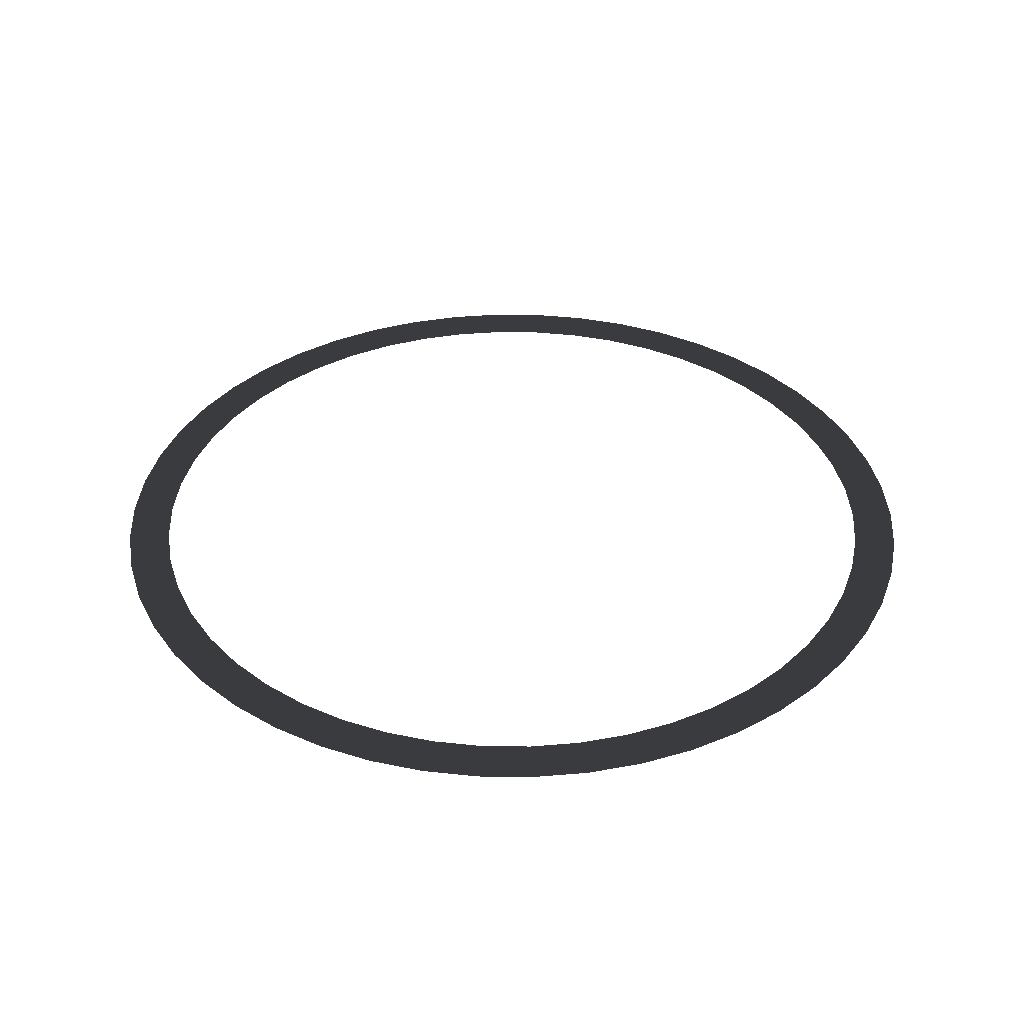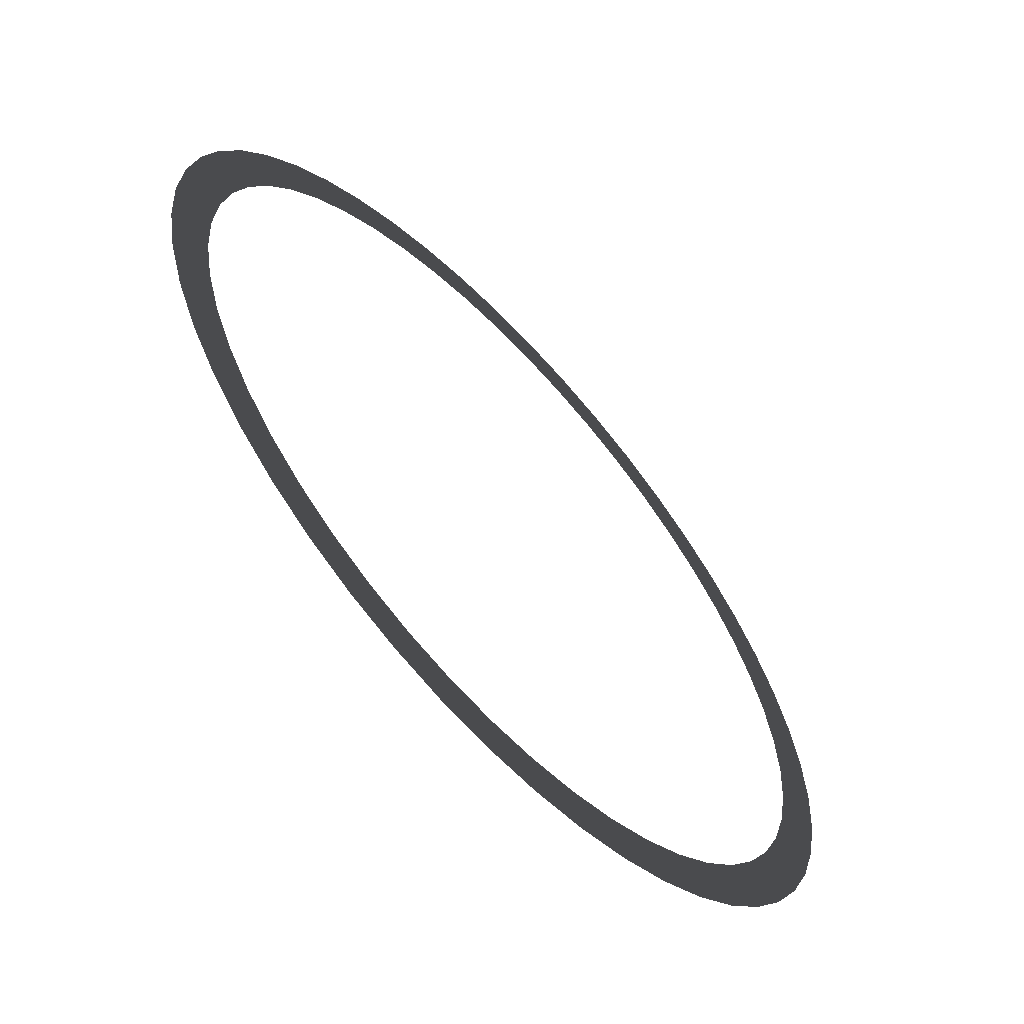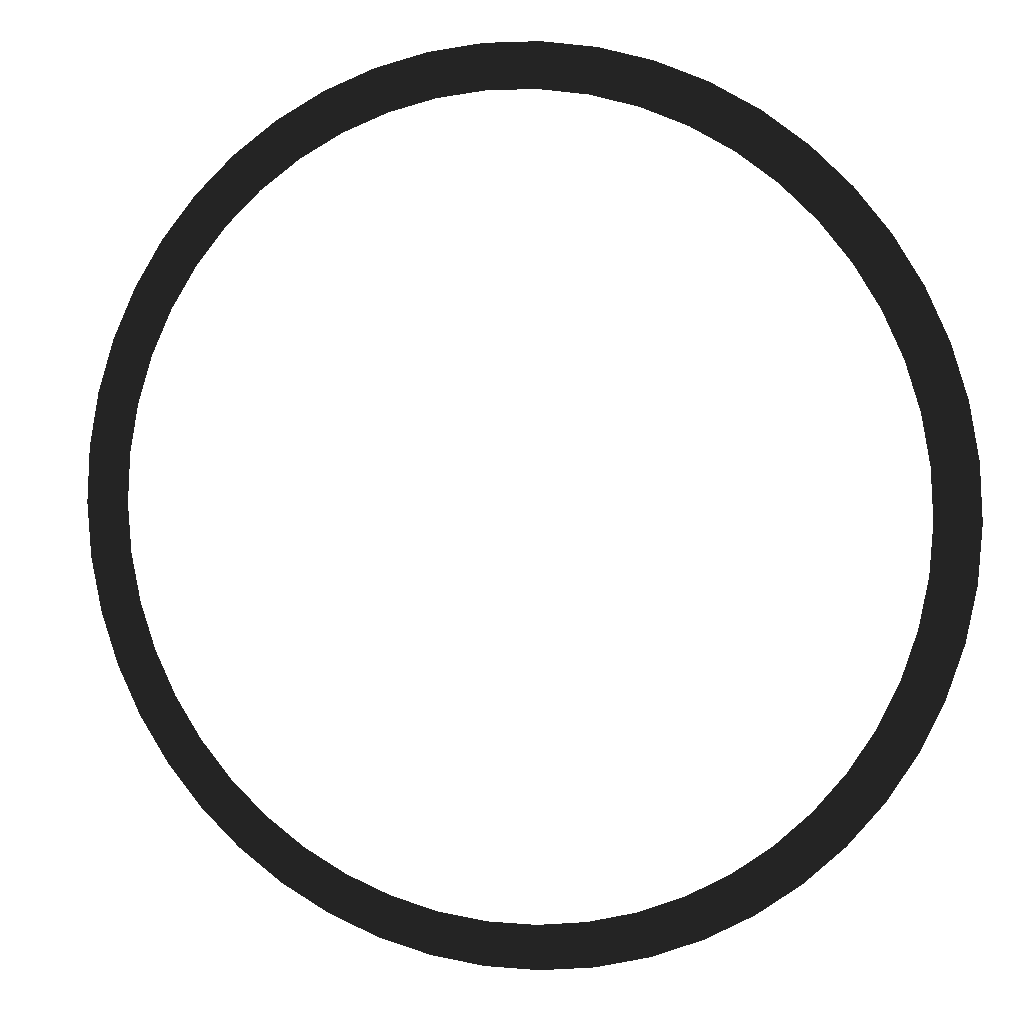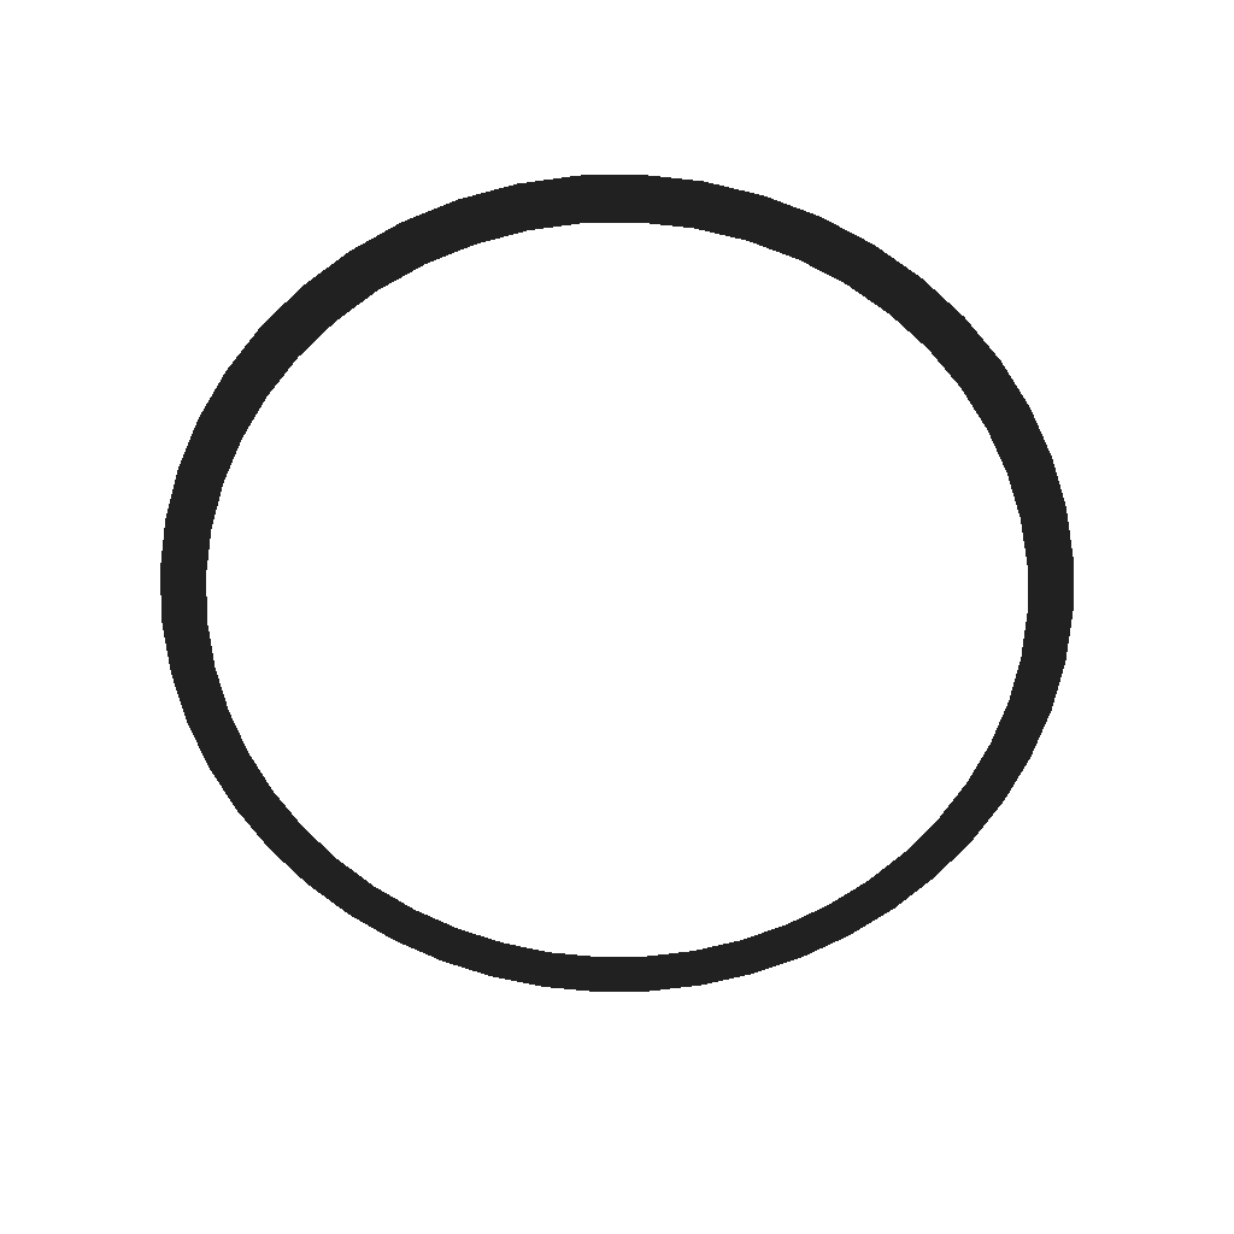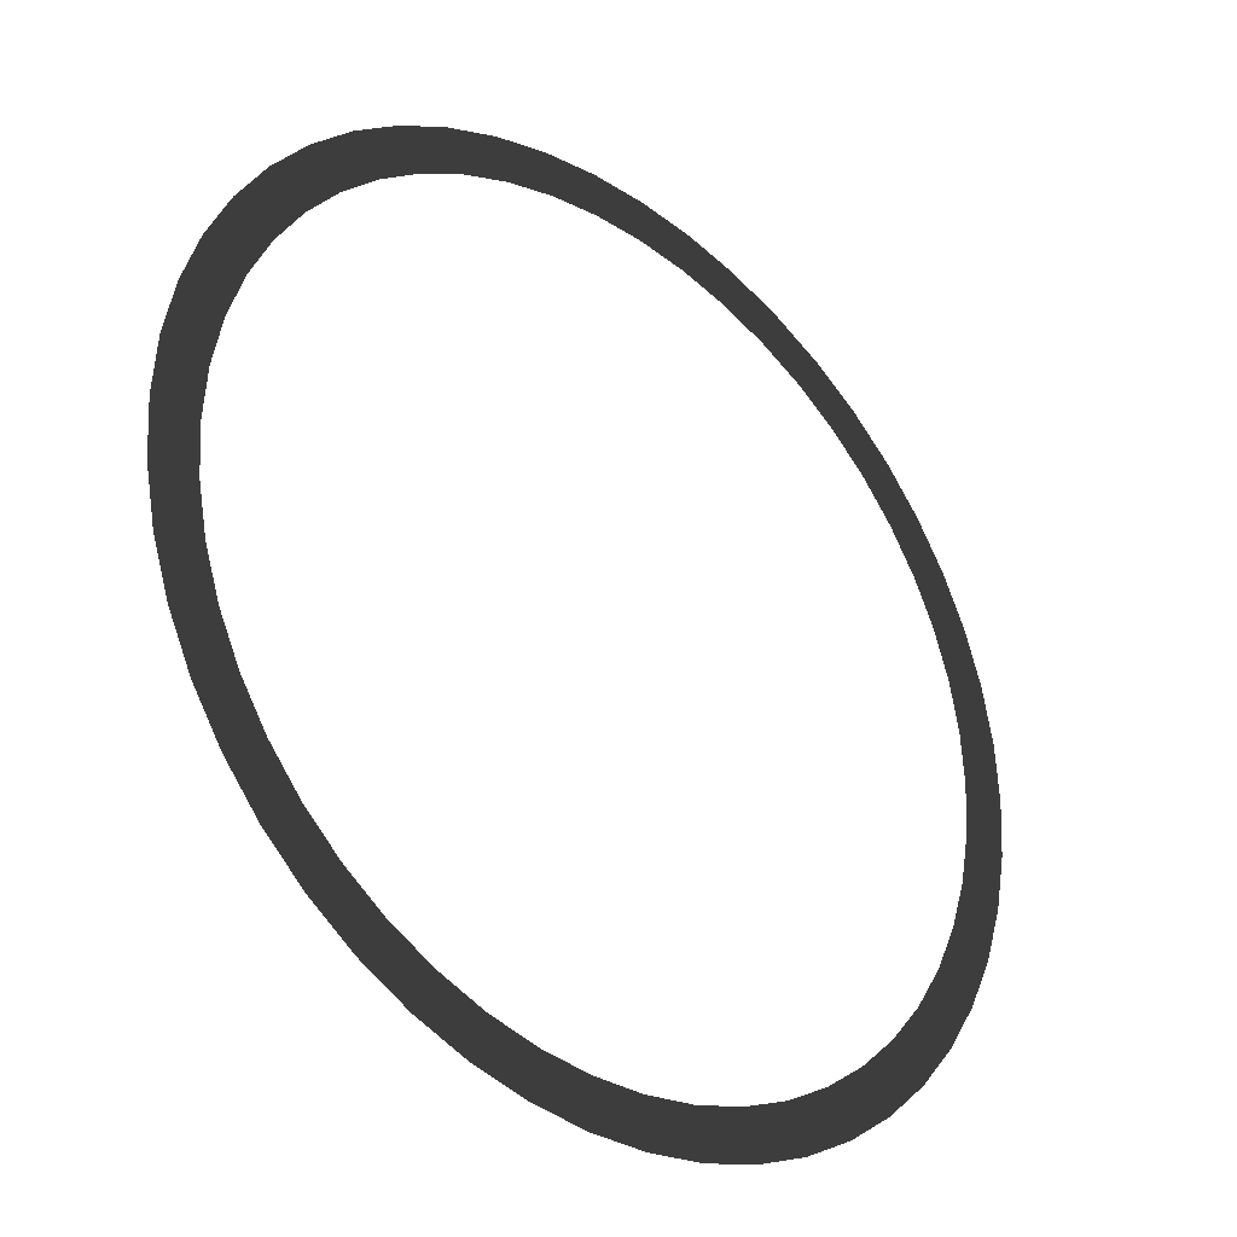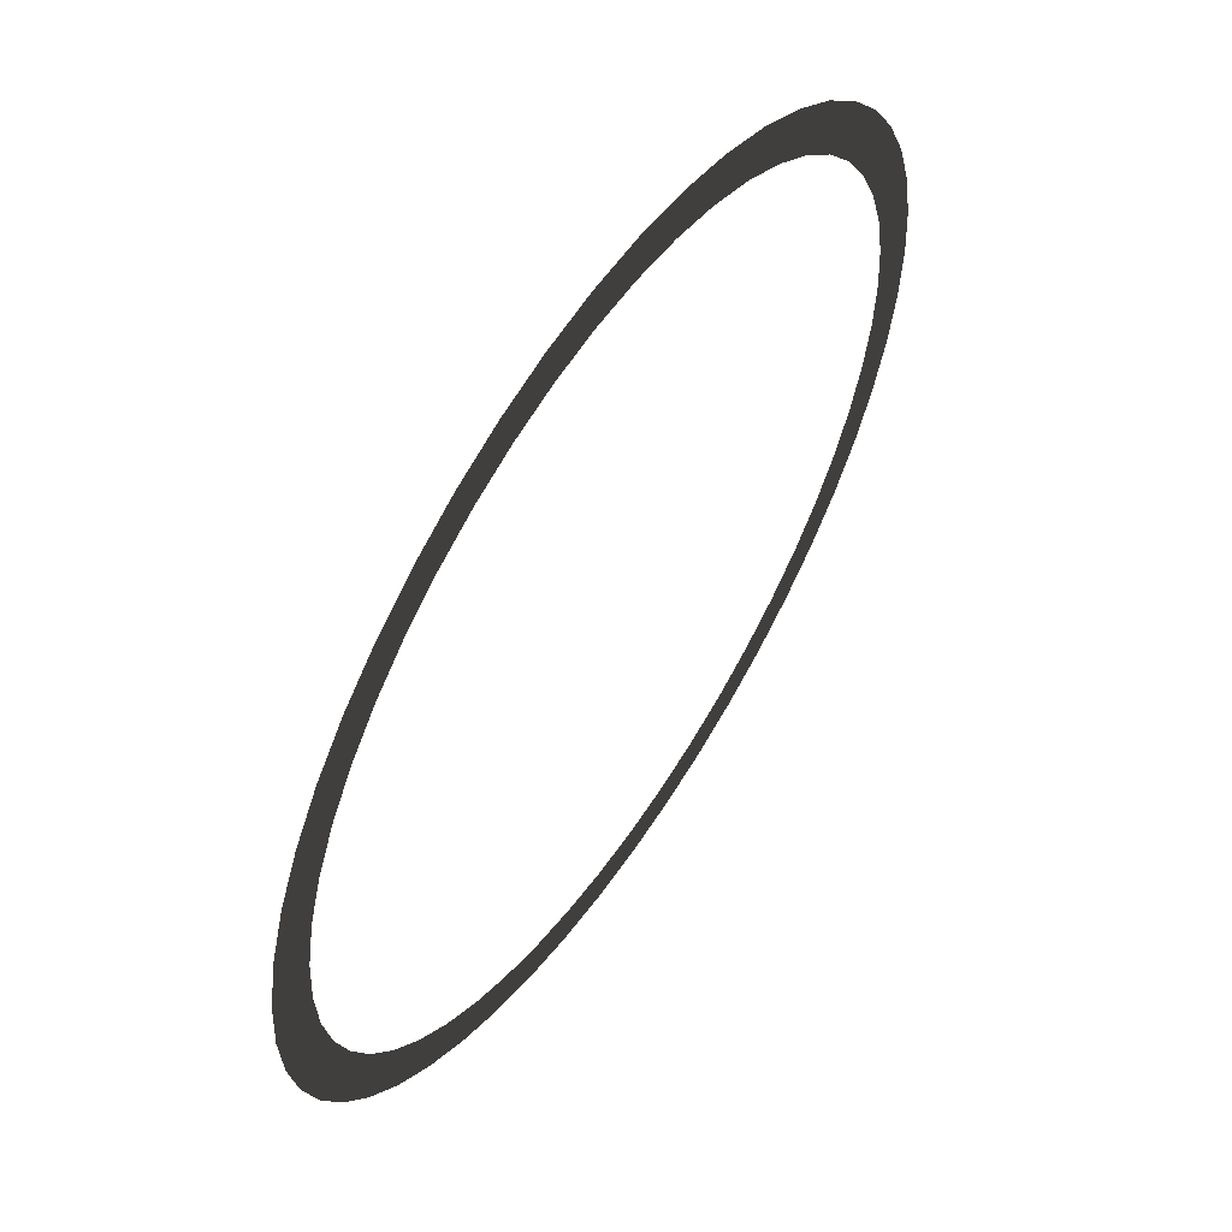
<metadata>
{"format":"obj","ext":"obj","renderer":"f3d","projection":"perspective","resolution":1024,"background":"white","views":[{"elev":36.8,"azim":123.3,"up":"+Y"},{"elev":-62.3,"azim":132.6,"up":"+Z"},{"elev":4.7,"azim":16.4,"up":"+Z"},{"elev":-63.1,"azim":51.2,"up":"+Y"},{"elev":-32.7,"azim":-41.5,"up":"+Z"},{"elev":57.8,"azim":-56.1,"up":"+Z"}]}
</metadata>
<code>
g default
v 0.3528 0.7109 0
v 0.35 0.7109 -0.04421
v 0.3417 0.7109 -0.08773
v 0.328 0.7109 -0.1299
v 0.3091 0.7109 -0.1699
v 0.2854 0.7109 -0.2073
v 0.2572 0.7109 -0.2415
v 0.2249 0.7109 -0.2718
v 0.189 0.7109 -0.2978
v 0.1502 0.7109 -0.3192
v 0.109 0.7109 -0.3355
v 0.0661 0.7109 -0.3465
v 0.02215 0.7109 -0.3521
v -0.02215 0.7109 -0.3521
v -0.0661 0.7109 -0.3465
v -0.109 0.7109 -0.3355
v -0.1502 0.7109 -0.3192
v -0.189 0.7109 -0.2978
v -0.2249 0.7109 -0.2718
v -0.2572 0.7109 -0.2415
v -0.2854 0.7109 -0.2073
v -0.3091 0.7109 -0.1699
v -0.328 0.7109 -0.1299
v -0.3417 0.7109 -0.08773
v -0.35 0.7109 -0.04421
v -0.3528 0.7109 0
v -0.35 0.7109 0.04421
v -0.3417 0.7109 0.08773
v -0.328 0.7109 0.1299
v -0.3091 0.7109 0.1699
v -0.2854 0.7109 0.2073
v -0.2572 0.7109 0.2415
v -0.2249 0.7109 0.2718
v -0.189 0.7109 0.2978
v -0.1502 0.7109 0.3192
v -0.109 0.7109 0.3355
v -0.0661 0.7109 0.3465
v -0.02215 0.7109 0.3521
v 0.02215 0.7109 0.3521
v 0.0661 0.7109 0.3465
v 0.109 0.7109 0.3355
v 0.1502 0.7109 0.3192
v 0.189 0.7109 0.2978
v 0.2249 0.7109 0.2718
v 0.2572 0.7109 0.2415
v 0.2854 0.7109 0.2073
v 0.3091 0.7109 0.1699
v 0.328 0.7109 0.1299
v 0.3417 0.7109 0.08773
v 0.35 0.7109 0.04421
v 0.392 0.7109 0
v 0.3889 0.7109 -0.04913
v 0.3796 0.7109 -0.09748
v 0.3644 0.7109 -0.1443
v 0.3435 0.7109 -0.1888
v 0.3171 0.7109 -0.2304
v 0.2857 0.7109 -0.2683
v 0.2498 0.7109 -0.302
v 0.21 0.7109 -0.3309
v 0.1669 0.7109 -0.3547
v 0.1211 0.7109 -0.3728
v 0.07345 0.7109 -0.385
v 0.02461 0.7109 -0.3912
v -0.02461 0.7109 -0.3912
v -0.07345 0.7109 -0.385
v -0.1211 0.7109 -0.3728
v -0.1669 0.7109 -0.3547
v -0.21 0.7109 -0.3309
v -0.2498 0.7109 -0.302
v -0.2857 0.7109 -0.2683
v -0.3171 0.7109 -0.2304
v -0.3435 0.7109 -0.1888
v -0.3644 0.7109 -0.1443
v -0.3796 0.7109 -0.09748
v -0.3889 0.7109 -0.04913
v -0.392 0.7109 0
v -0.3889 0.7109 0.04913
v -0.3796 0.7109 0.09748
v -0.3644 0.7109 0.1443
v -0.3435 0.7109 0.1888
v -0.3171 0.7109 0.2304
v -0.2857 0.7109 0.2683
v -0.2498 0.7109 0.302
v -0.21 0.7109 0.3309
v -0.1669 0.7109 0.3547
v -0.1211 0.7109 0.3728
v -0.07345 0.7109 0.385
v -0.02461 0.7109 0.3912
v 0.02461 0.7109 0.3912
v 0.07345 0.7109 0.385
v 0.1211 0.7109 0.3728
v 0.1669 0.7109 0.3547
v 0.21 0.7109 0.3309
v 0.2498 0.7109 0.302
v 0.2857 0.7109 0.2683
v 0.3171 0.7109 0.2304
v 0.3435 0.7109 0.1888
v 0.3644 0.7109 0.1443
v 0.3796 0.7109 0.09748
v 0.3889 0.7109 0.04913
g ring:pPipe1
f 2 1 51 52
f 3 2 52 53
f 4 3 53 54
f 5 4 54 55
f 6 5 55 56
f 7 6 56 57
f 8 7 57 58
f 9 8 58 59
f 10 9 59 60
f 11 10 60 61
f 12 11 61 62
f 13 12 62 63
f 14 13 63 64
f 15 14 64 65
f 16 15 65 66
f 17 16 66 67
f 18 17 67 68
f 19 18 68 69
f 20 19 69 70
f 21 20 70 71
f 22 21 71 72
f 23 22 72 73
f 24 23 73 74
f 25 24 74 75
f 26 25 75 76
f 27 26 76 77
f 28 27 77 78
f 29 28 78 79
f 30 29 79 80
f 31 30 80 81
f 32 31 81 82
f 33 32 82 83
f 34 33 83 84
f 35 34 84 85
f 36 35 85 86
f 37 36 86 87
f 38 37 87 88
f 39 38 88 89
f 40 39 89 90
f 41 40 90 91
f 42 41 91 92
f 43 42 92 93
f 44 43 93 94
f 45 44 94 95
f 46 45 95 96
f 47 46 96 97
f 48 47 97 98
f 49 48 98 99
f 50 49 99 100
f 1 50 100 51

</code>
